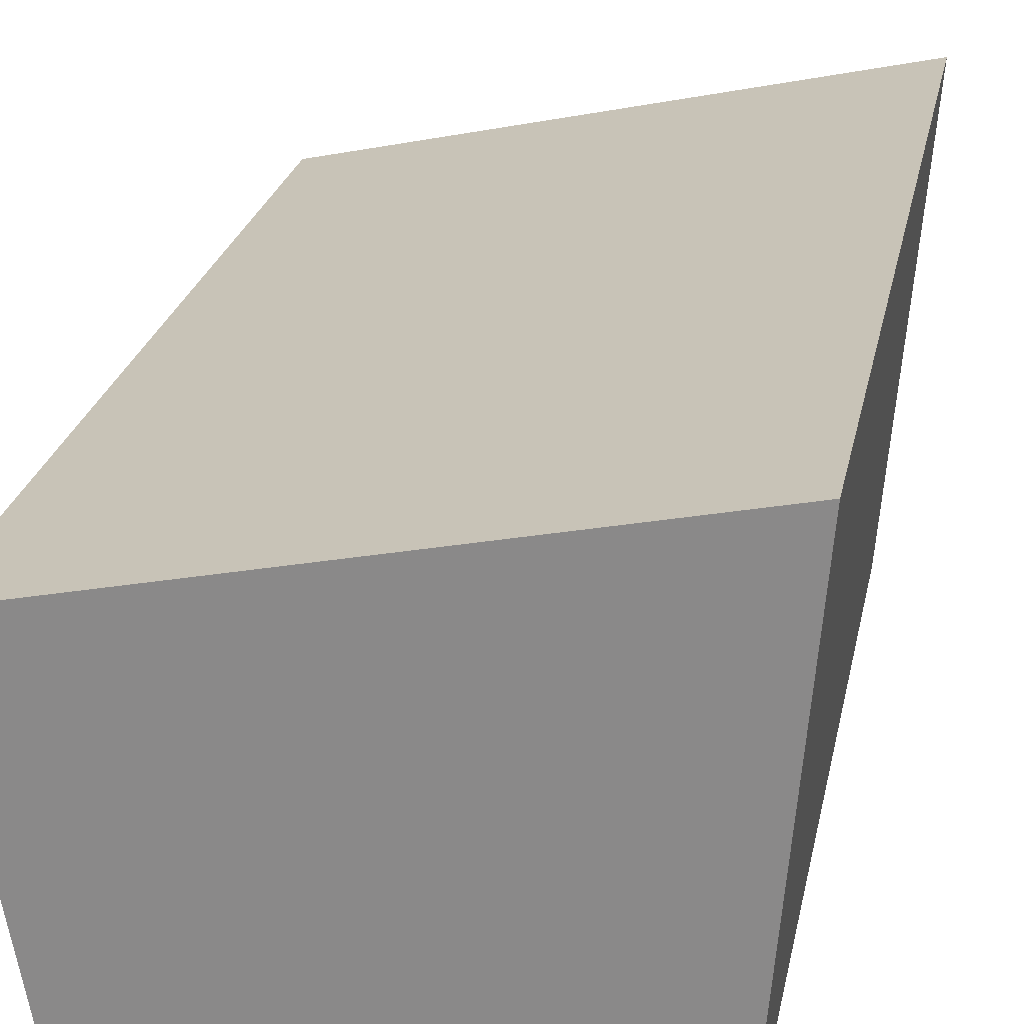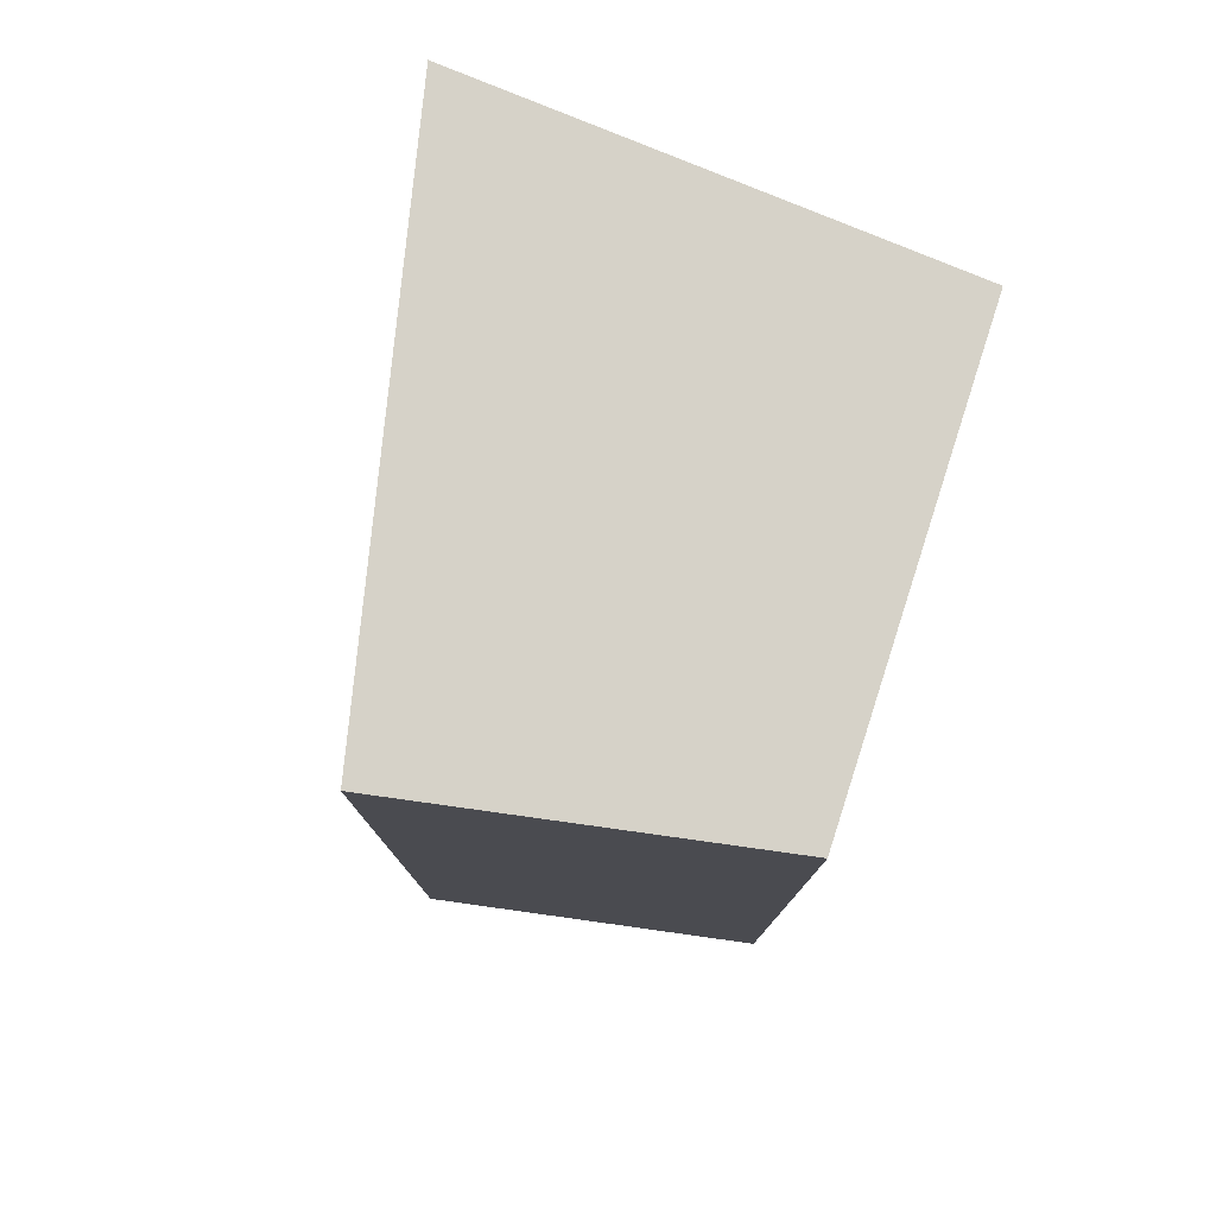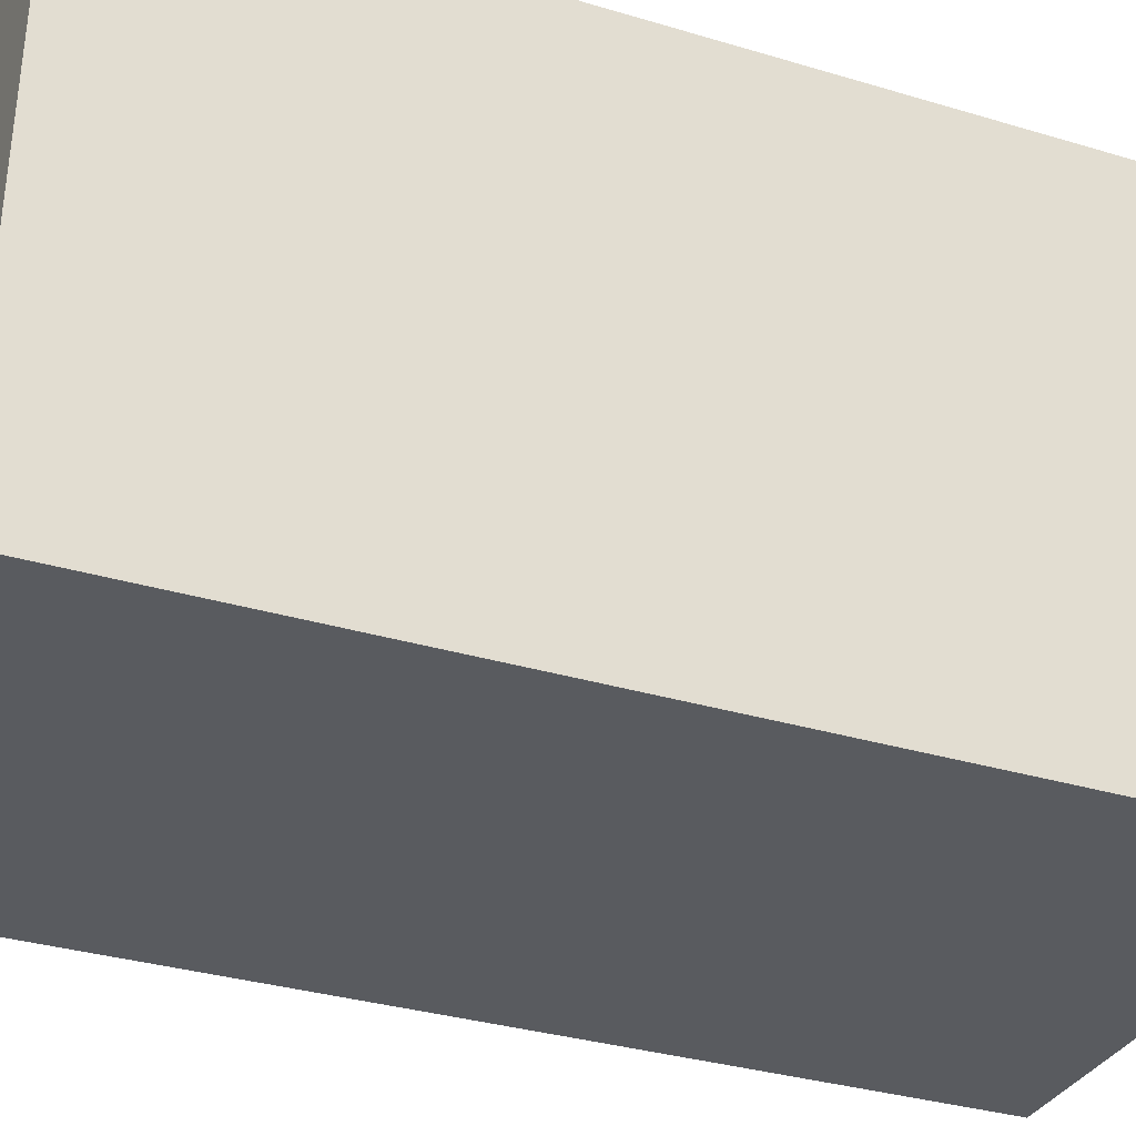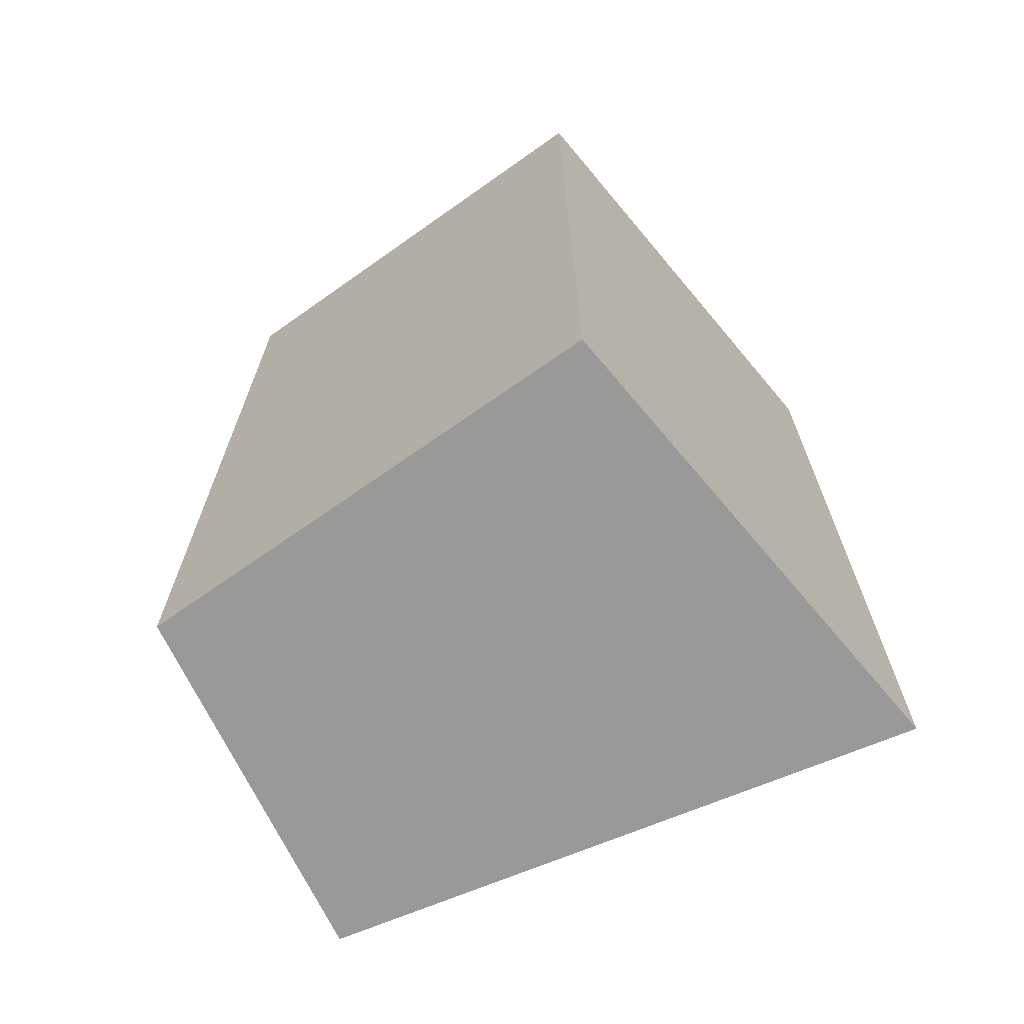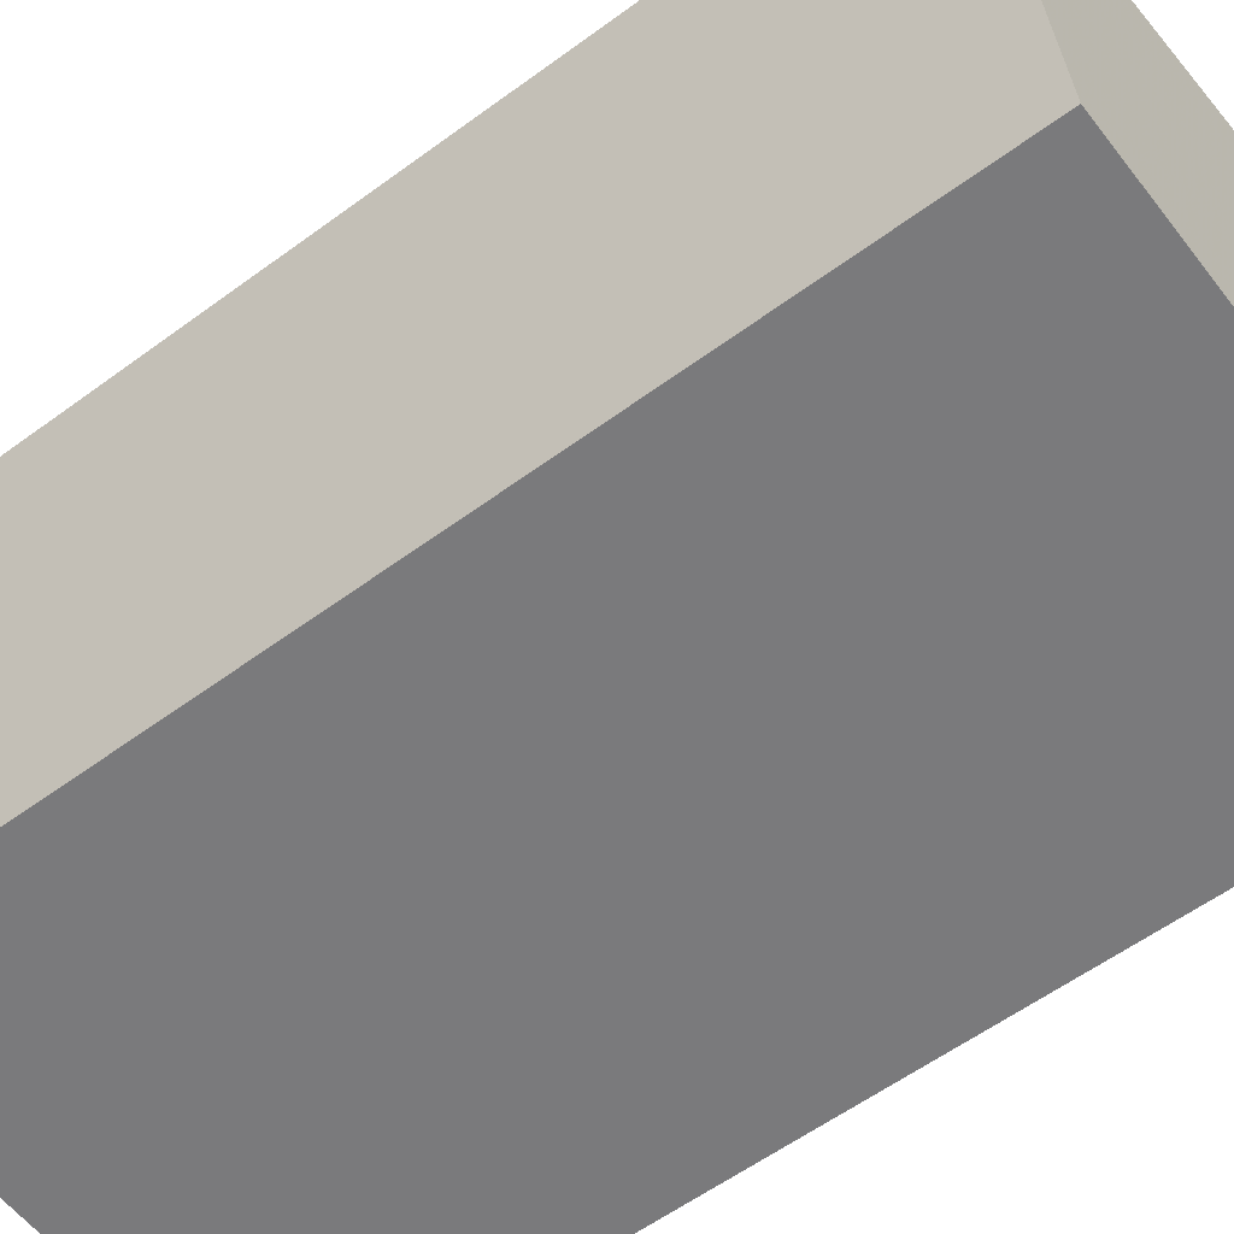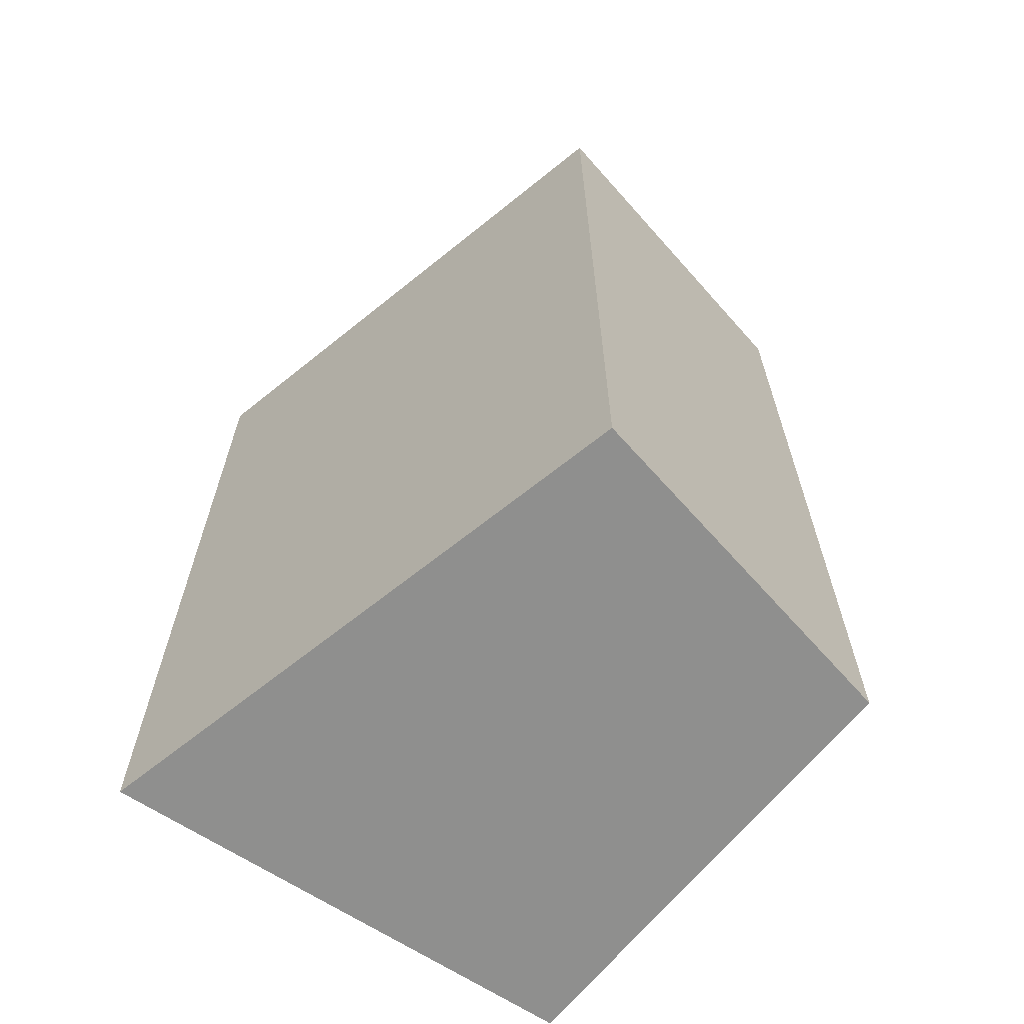
<metadata>
{"format":"obj","ext":"obj","renderer":"f3d","projection":"perspective","resolution":1024,"background":"white","views":[{"elev":24.5,"azim":11.2,"up":"+Y"},{"elev":78.3,"azim":-72.0,"up":"+Z"},{"elev":-32.2,"azim":67.0,"up":"+Y"},{"elev":-68.8,"azim":35.3,"up":"+Z"},{"elev":-58.2,"azim":-52.7,"up":"+Y"},{"elev":-65.2,"azim":-128.4,"up":"+Z"}]}
</metadata>
<code>
v 0.01137 0.07954 -0.2348
v 0.01137 0.07954 -0.4167
v 0.01913 0.174 -0.2348
v -0.09195 0.1494 -0.2348
v -0.07954 0.07954 -0.2348
v -0.09195 0.1494 -0.4167
v 0.01913 0.174 -0.4167
v -0.07954 0.07954 -0.4167
f 1 2 3
f 1 3 4
f 5 2 1
f 5 1 4
f 6 5 4
f 7 3 2
f 7 2 6
f 7 6 4
f 7 4 3
f 8 6 2
f 8 2 5
f 8 5 6

</code>
